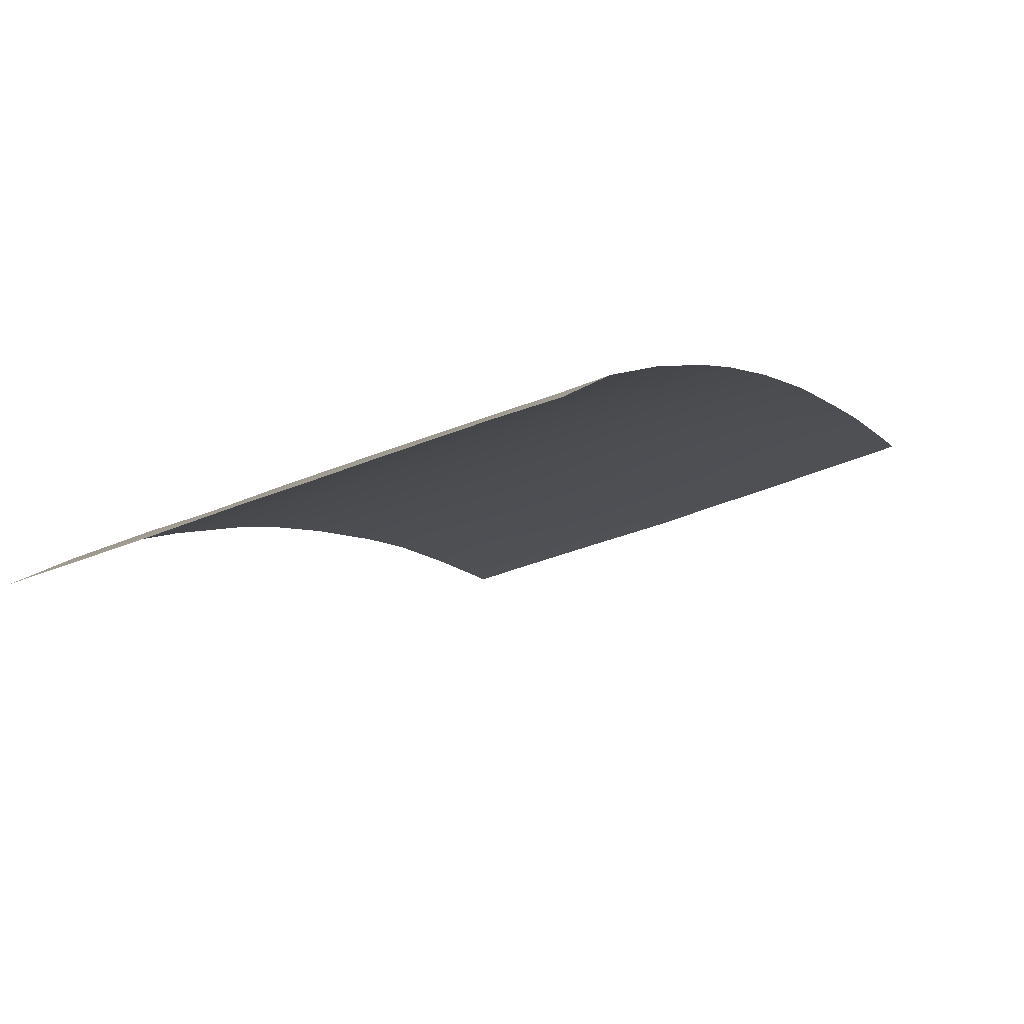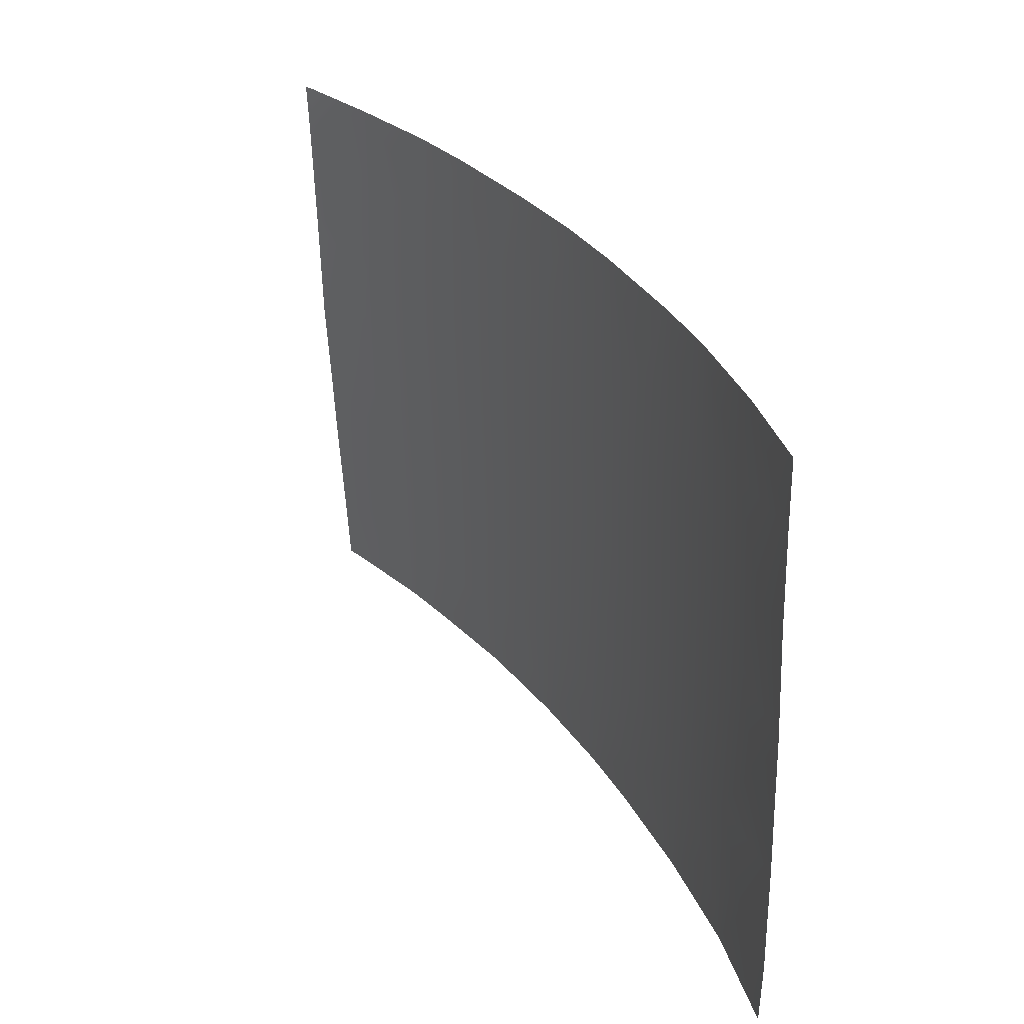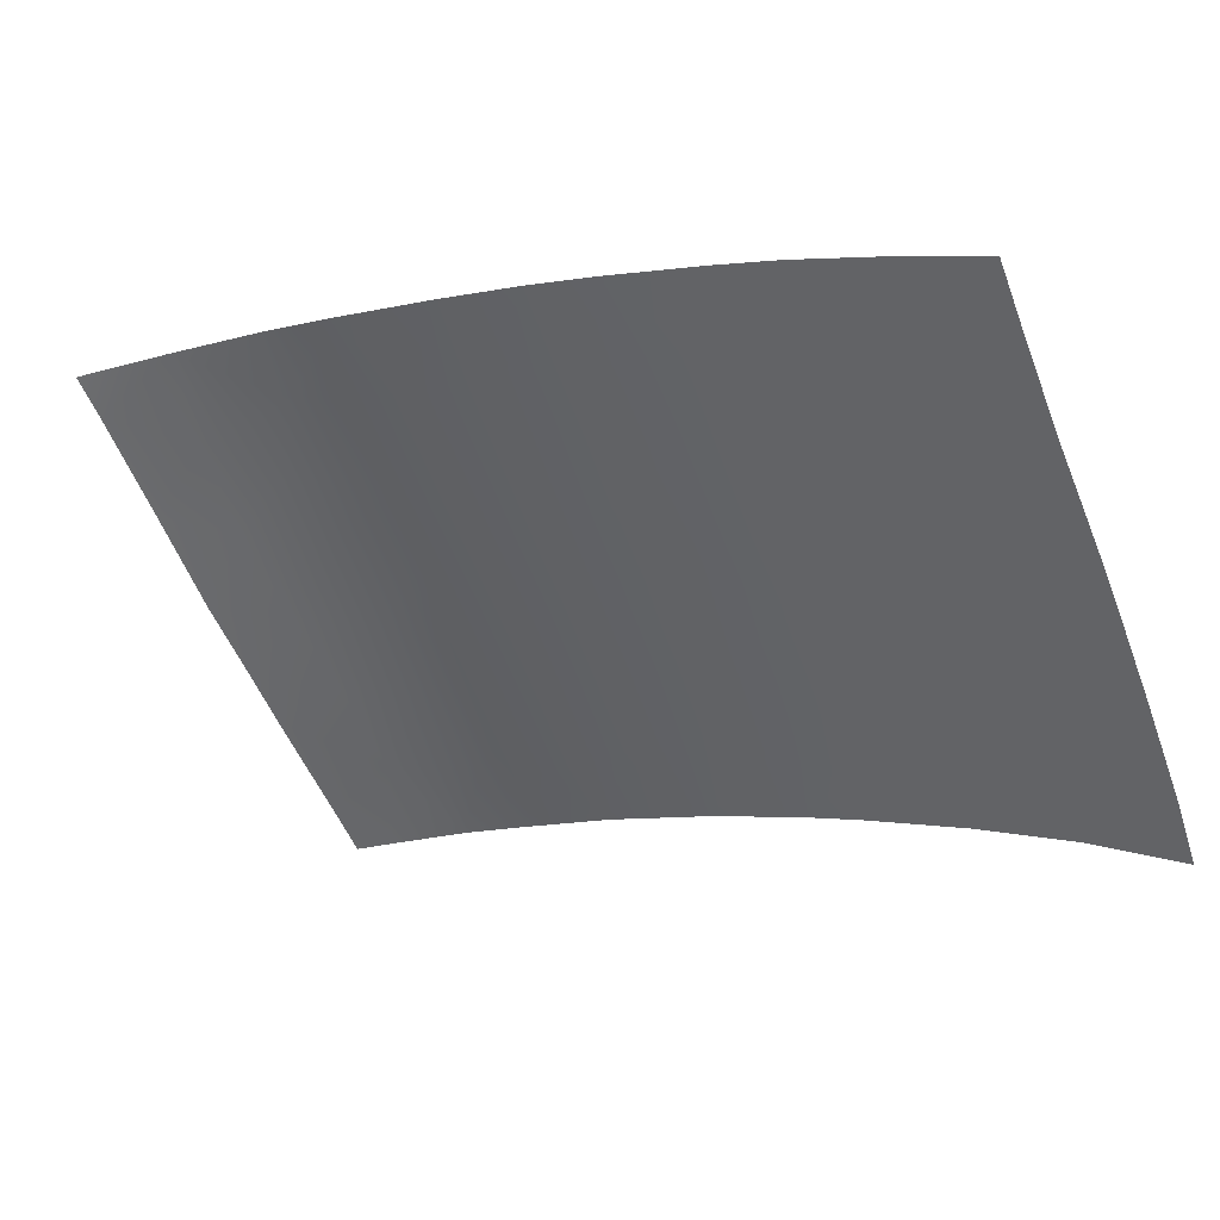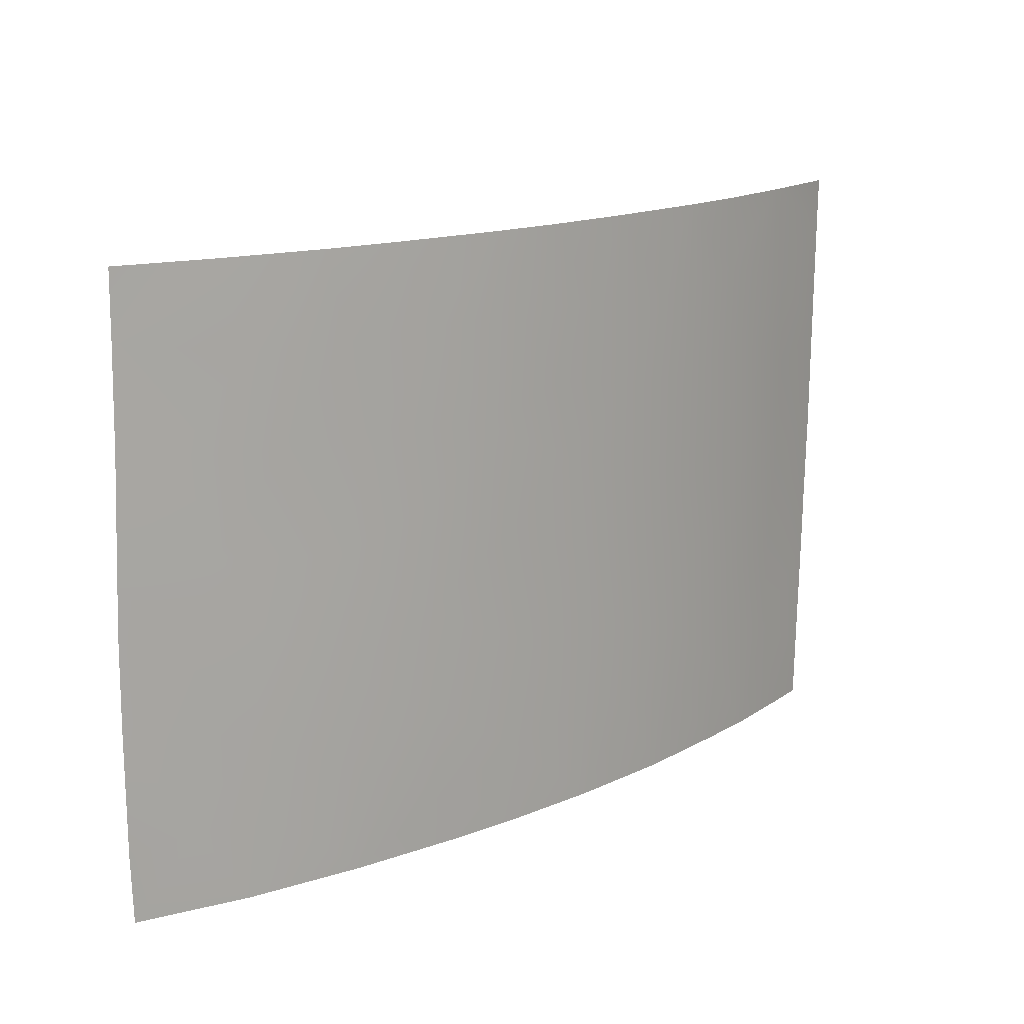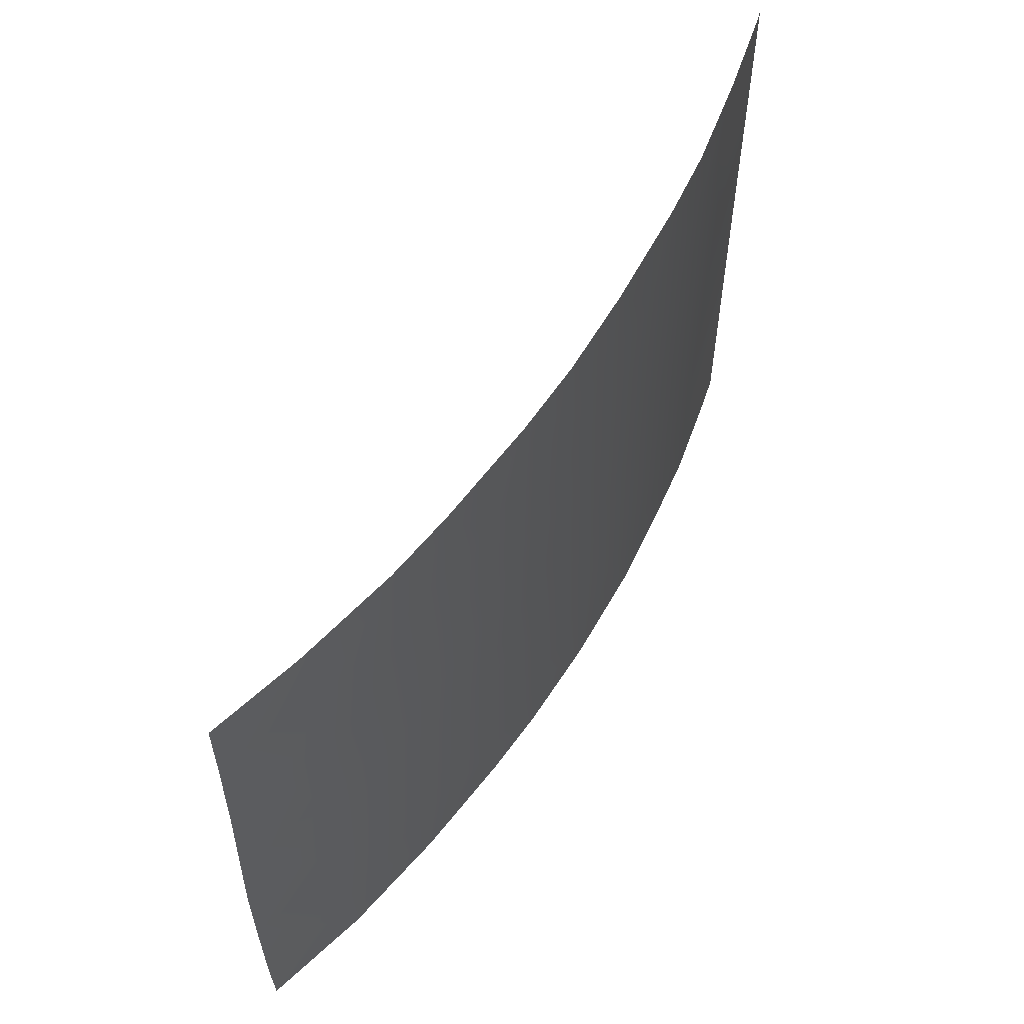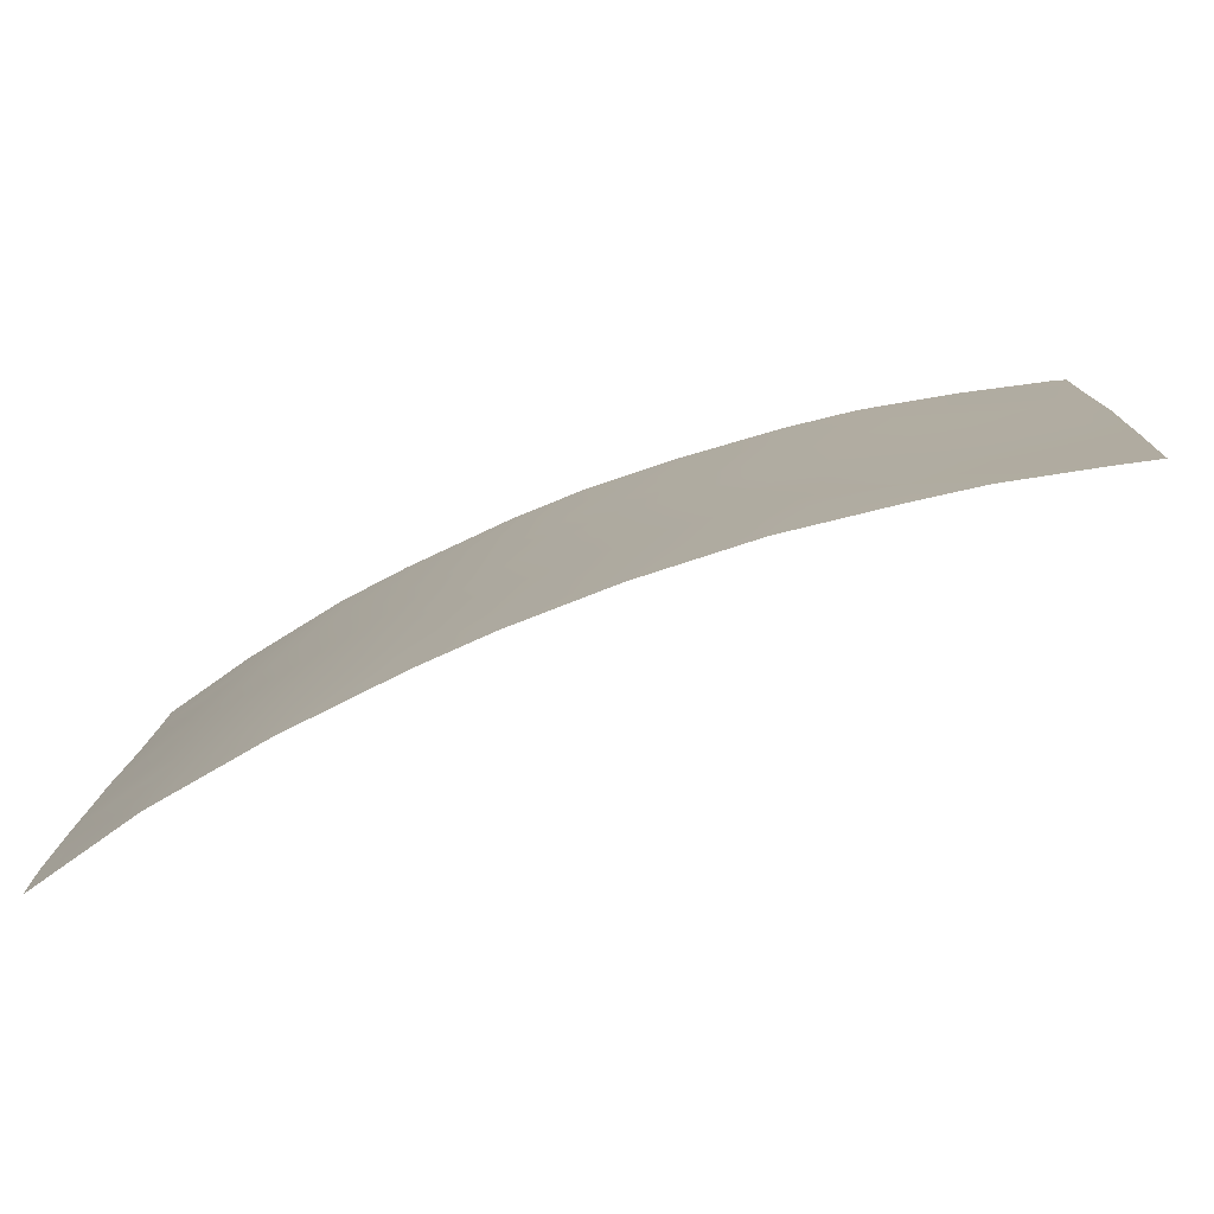
<metadata>
{"format":"obj","ext":"obj","renderer":"f3d","projection":"perspective","resolution":1024,"background":"white","views":[{"elev":-30.5,"azim":-59.3,"up":"+Z"},{"elev":31.7,"azim":-144.1,"up":"+Y"},{"elev":-59.2,"azim":-160.1,"up":"+Z"},{"elev":15.4,"azim":-68.1,"up":"+Y"},{"elev":58.6,"azim":-83.6,"up":"+Y"},{"elev":-79.1,"azim":-4.7,"up":"+Y"}]}
</metadata>
<code>
v -8.09 50 99.96
v -11.01 38 99.42
v -11.78 50 99.09
v -8.513 38 100
v -8.435 39.1 100
v -24.97 39.33 91.97
v -7.831 50 100
v -9.634 44 99.68
v -24.89 44.45 91.96
v -23.45 44.69 93.18
v -24.93 38 91.99
v -16.26 38 97.53
v -16.27 43.41 97.46
v -21.51 50 94.51
v -23.07 41.2 93.52
v -24.08 43.01 92.66
v -24.79 46.76 91.99
v -8.174 42.7 100
v -9.455 46.04 99.71
v -19.71 40.8 95.75
v -24.72 50 92
v -19.53 48.36 95.77
v -16.95 50 97.1
v -24.93 43.28 91.95
v -23.98 39.54 92.79
v -19.78 42.89 95.68
v -15 39.67 98.05
v -13.44 39.28 98.64
v -14.35 43 98.26
v -18.02 39.57 96.67
v -7.884 49.08 100
v -9.59 48.05 99.67
v -12 39.61 99.11
v -12.24 38 99.04
v -10.07 39.99 99.62
v -9.334 38 99.82
v -13.2 50 98.62
v -23.21 38 93.44
v -11.1 45.16 99.31
v -14.2 38 98.38
v -15.63 41.56 97.77
v -13.99 48.21 98.35
v -15.17 46.57 97.91
v -8.245 41.53 100
v -15.99 48.34 97.55
v -16.9 46.92 97.14
v -9.9 42.18 99.63
v -7.972 46.7 100
v -15.27 50 97.83
v -19.32 38 95.95
v -19.66 39.05 95.77
v -24.74 48.7 92
v -21.3 38 94.75
v -21.41 41.95 94.68
v -20.63 46.61 95.11
v -21.29 48.28 94.68
v -17.74 48.38 96.72
v -23.24 50 93.24
v -11.31 43.29 99.26
v -22.75 43.1 93.75
v -21.51 44.32 94.57
v -19.84 44.93 95.64
v -11.64 41.45 99.19
v -22.61 39.34 93.87
v -11.77 48.54 99.1
v -20.28 50 95.29
v -22.4 46.45 93.92
v -8.039 44.52 100
v -17.78 41.74 96.76
v -18.07 38 96.64
v -10.85 46.92 99.37
v -24.96 41.58 91.95
v -16.59 45.29 97.29
v -9.859 50 99.58
v -18.14 44.06 96.57
v -18.32 50 96.41
v -13.61 41.01 98.56
v -16.56 40.09 97.37
v -18.51 46.32 96.36
v -12.87 44.29 98.77
v -12.93 46.35 98.74
v -23.95 46.6 92.73
v -14.77 44.77 98.1
v -21.35 40.06 94.73
v -12.79 42.64 98.81
v -22.92 48.3 93.53
f 5 4 36
f 7 31 1
f 43 45 42
f 42 45 49
f 61 10 67
f 55 62 61
f 66 22 56
f 19 8 39
f 33 63 35
f 22 76 57
f 69 30 20
f 71 81 65
f 79 73 75
f 81 71 39
f 69 41 78
f 32 31 48
f 34 40 28
f 33 34 28
f 34 33 2
f 65 37 3
f 38 11 25
f 35 5 36
f 40 12 27
f 9 17 82
f 6 25 11
f 30 12 70
f 16 10 60
f 18 44 47
f 44 5 35
f 17 52 82
f 45 43 46
f 48 68 19
f 37 42 49
f 27 12 78
f 50 53 51
f 52 21 58
f 55 56 22
f 57 23 45
f 45 23 49
f 58 14 86
f 61 60 10
f 59 47 63
f 39 8 59
f 53 38 64
f 46 57 45
f 79 62 55
f 63 33 77
f 77 33 28
f 37 65 42
f 67 55 61
f 24 9 16
f 10 16 9
f 14 66 56
f 66 76 22
f 67 10 82
f 67 82 86
f 68 18 8
f 30 78 12
f 51 70 50
f 48 19 32
f 72 24 16
f 19 68 8
f 30 70 51
f 30 51 20
f 46 43 73
f 65 74 32
f 47 8 18
f 74 1 31
f 31 32 74
f 63 47 35
f 3 74 65
f 72 25 6
f 54 15 60
f 86 52 58
f 20 26 69
f 75 62 79
f 54 20 84
f 83 73 43
f 57 76 23
f 63 77 85
f 27 41 77
f 41 29 77
f 60 61 54
f 75 26 62
f 72 16 15
f 77 28 27
f 32 71 65
f 84 20 51
f 84 51 53
f 79 46 73
f 75 73 13
f 13 83 29
f 39 71 19
f 30 69 78
f 69 13 41
f 78 41 27
f 39 59 80
f 83 80 29
f 29 80 85
f 26 75 69
f 69 75 13
f 27 28 40
f 26 61 62
f 46 79 57
f 57 79 22
f 55 22 79
f 2 33 35
f 82 10 9
f 47 44 35
f 59 8 47
f 16 60 15
f 72 15 25
f 15 64 25
f 54 26 20
f 64 15 84
f 54 61 26
f 2 35 36
f 39 80 81
f 38 25 64
f 81 43 42
f 80 83 81
f 43 81 83
f 53 64 84
f 83 13 73
f 29 41 13
f 84 15 54
f 56 55 67
f 86 14 56
f 85 59 63
f 65 81 42
f 56 67 86
f 85 77 29
f 85 80 59
f 19 71 32
f 82 52 86

</code>
